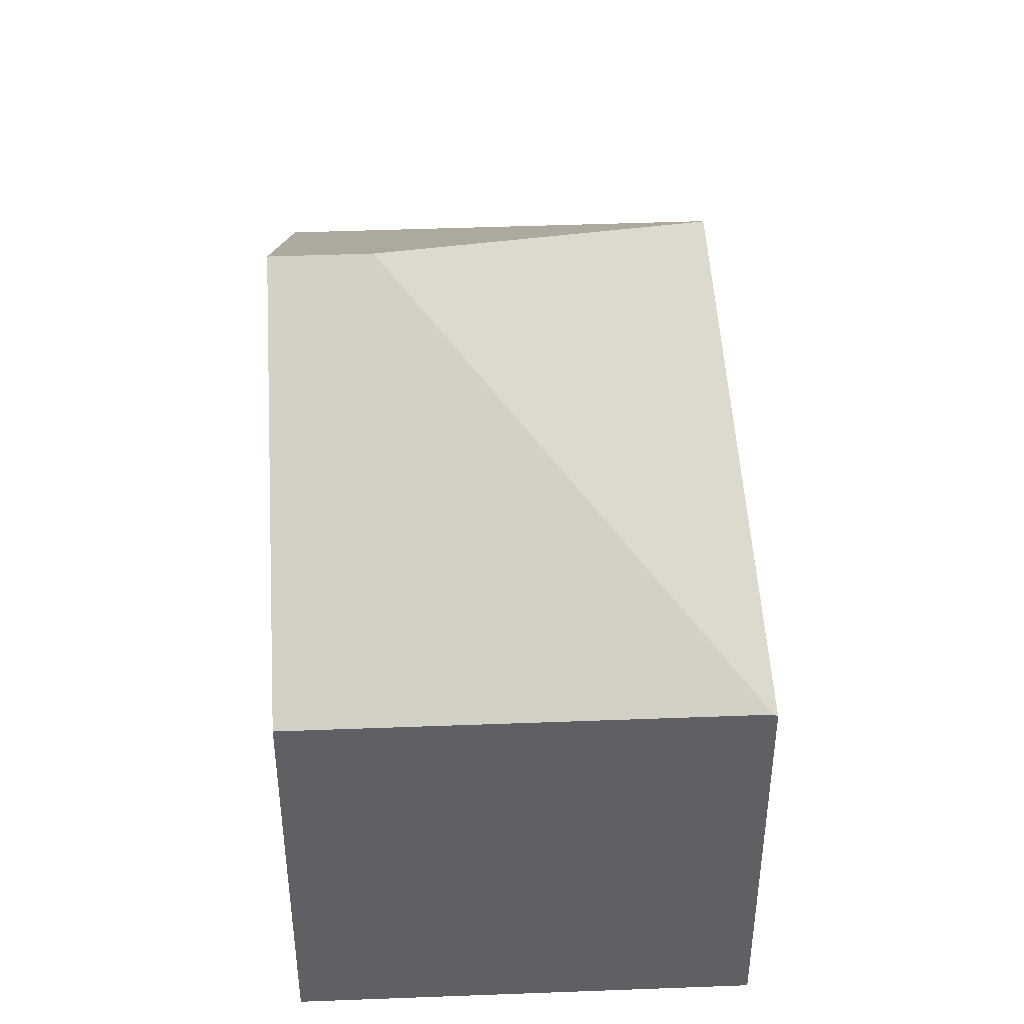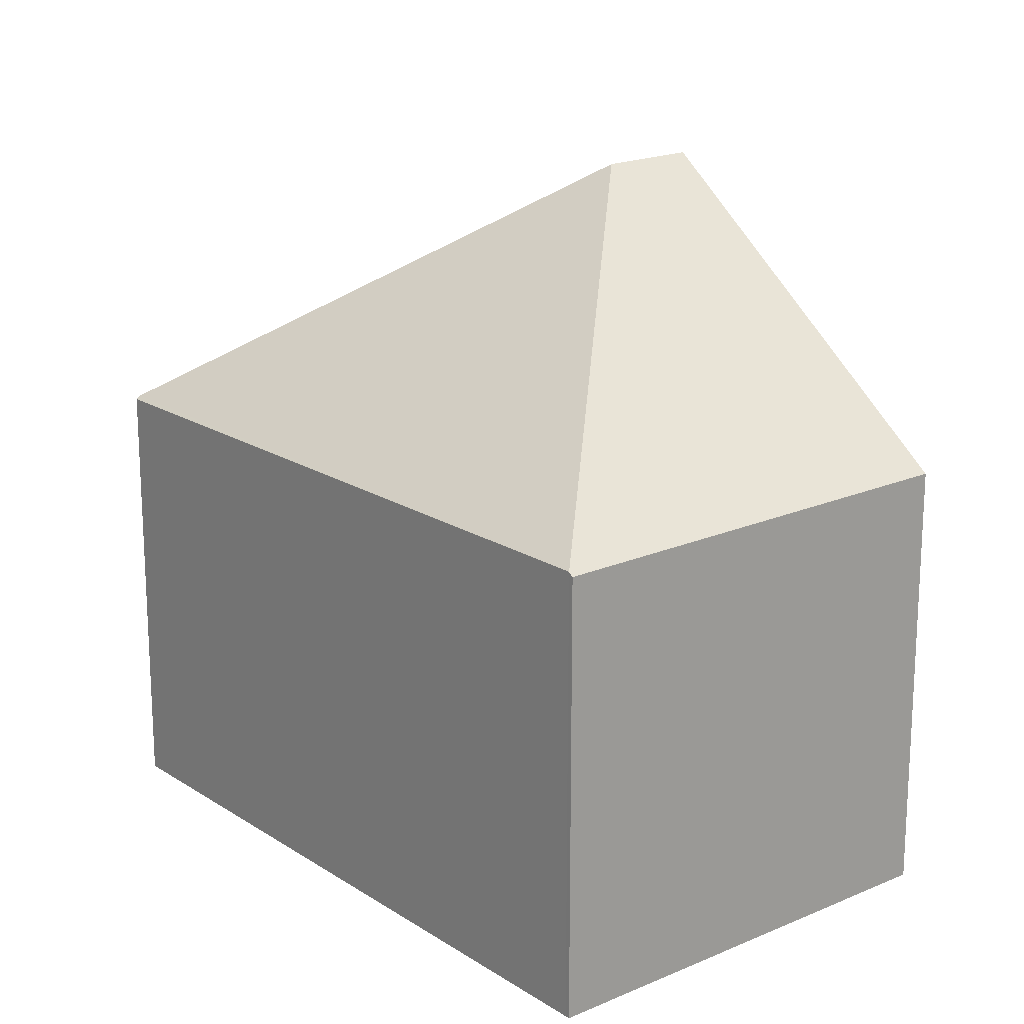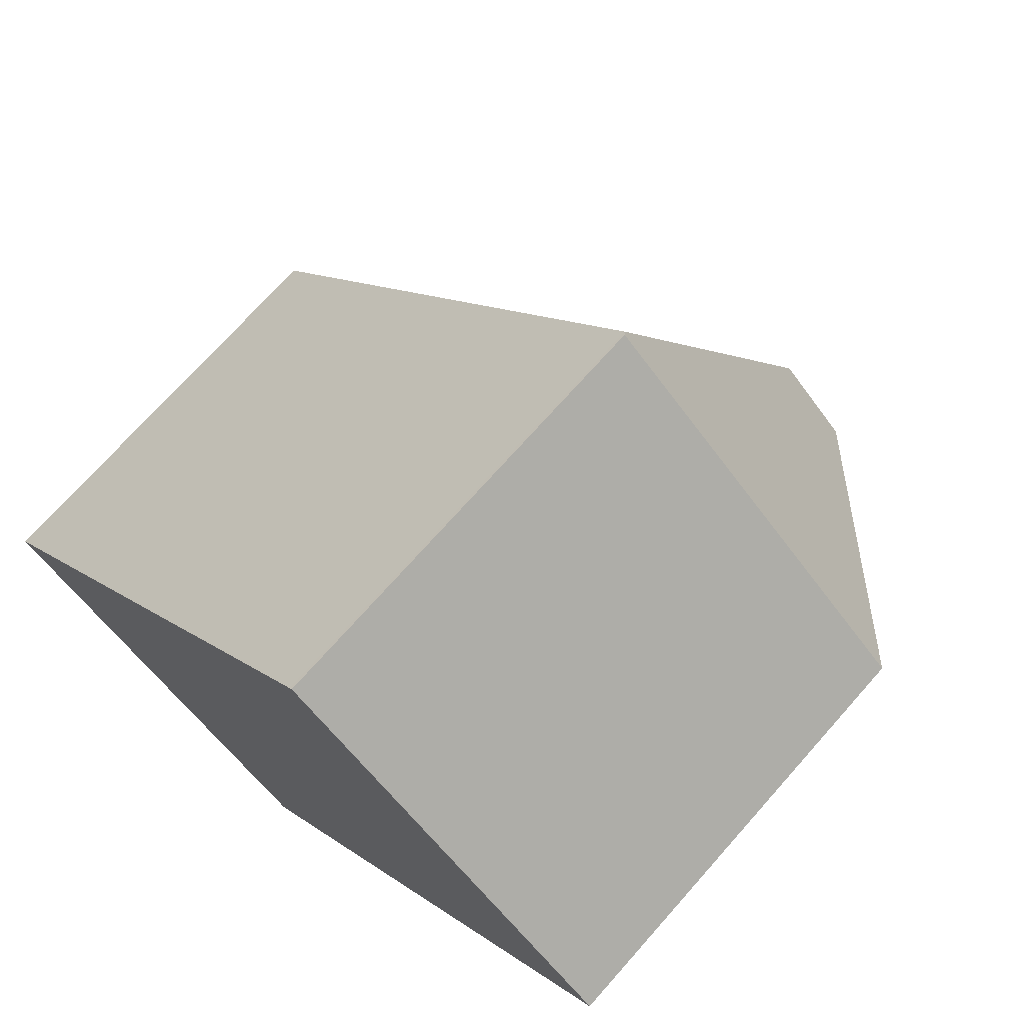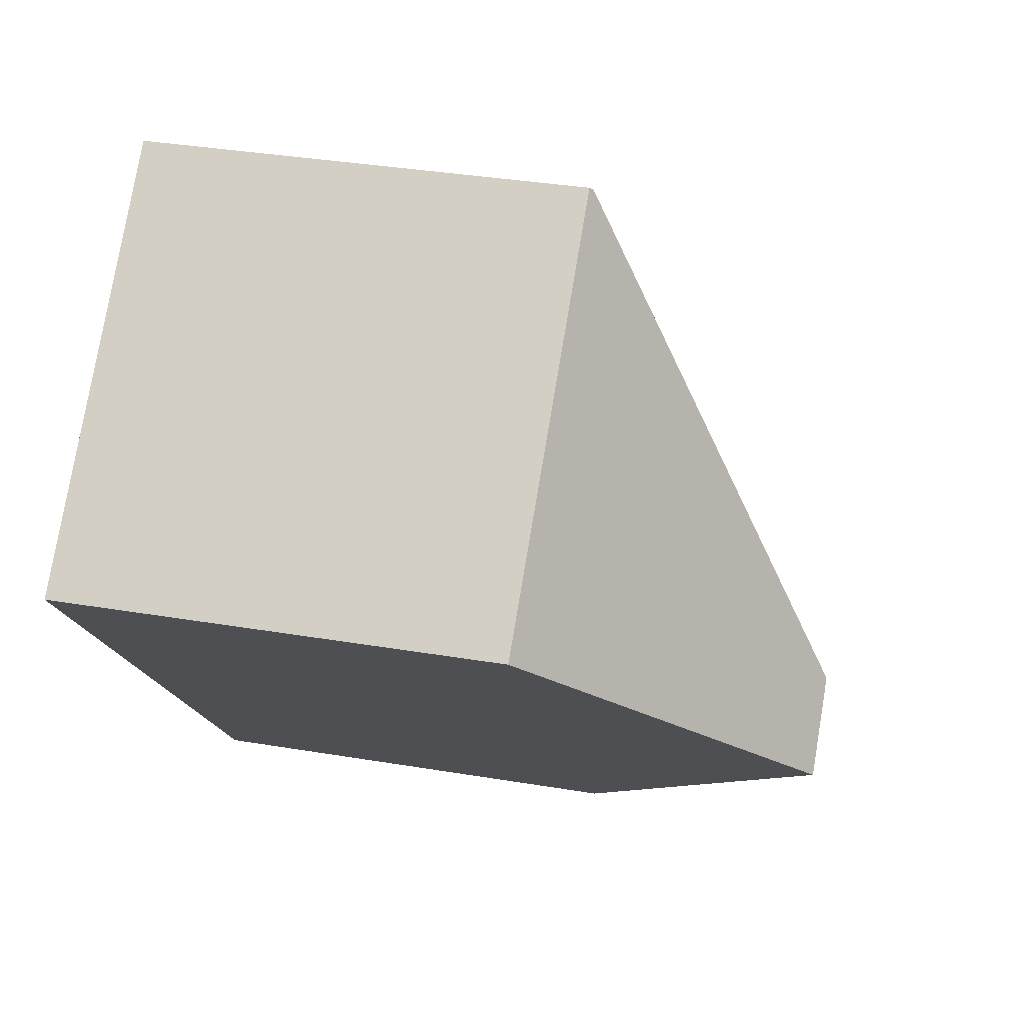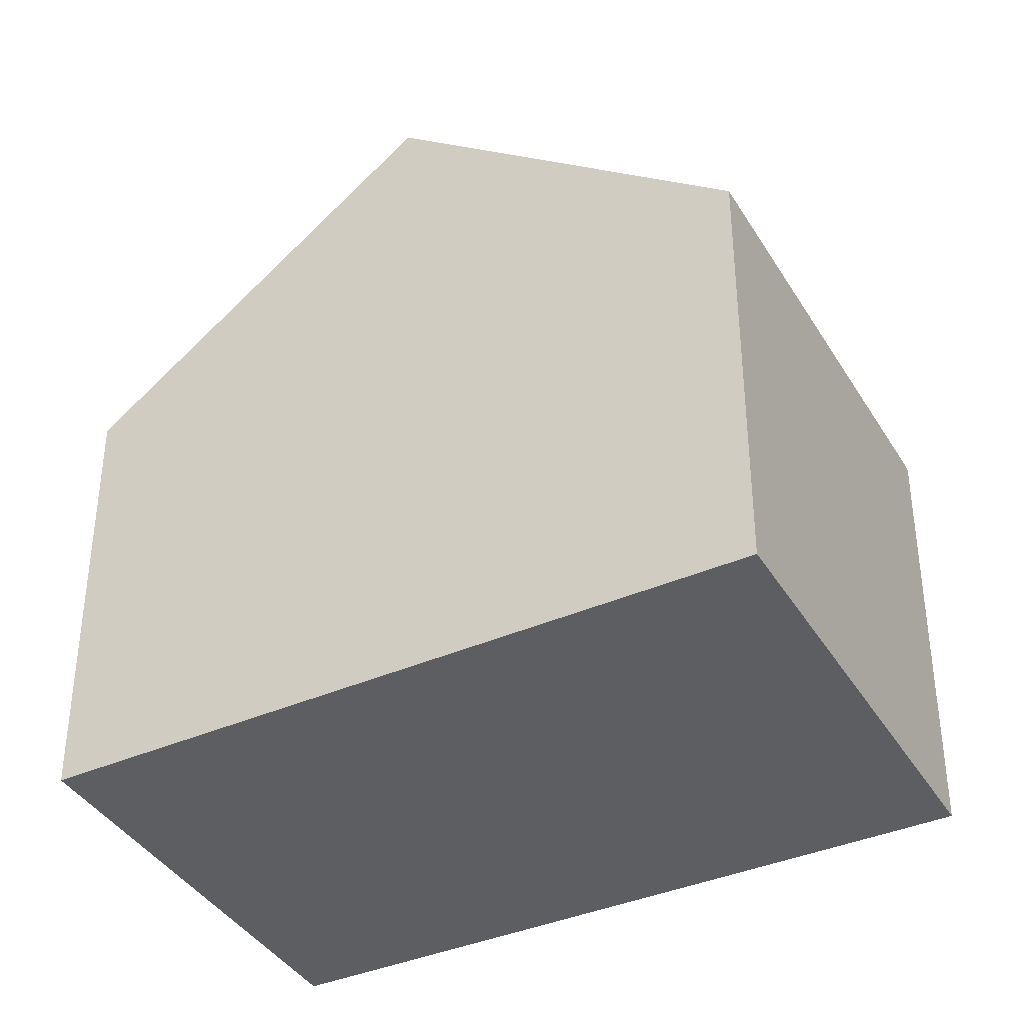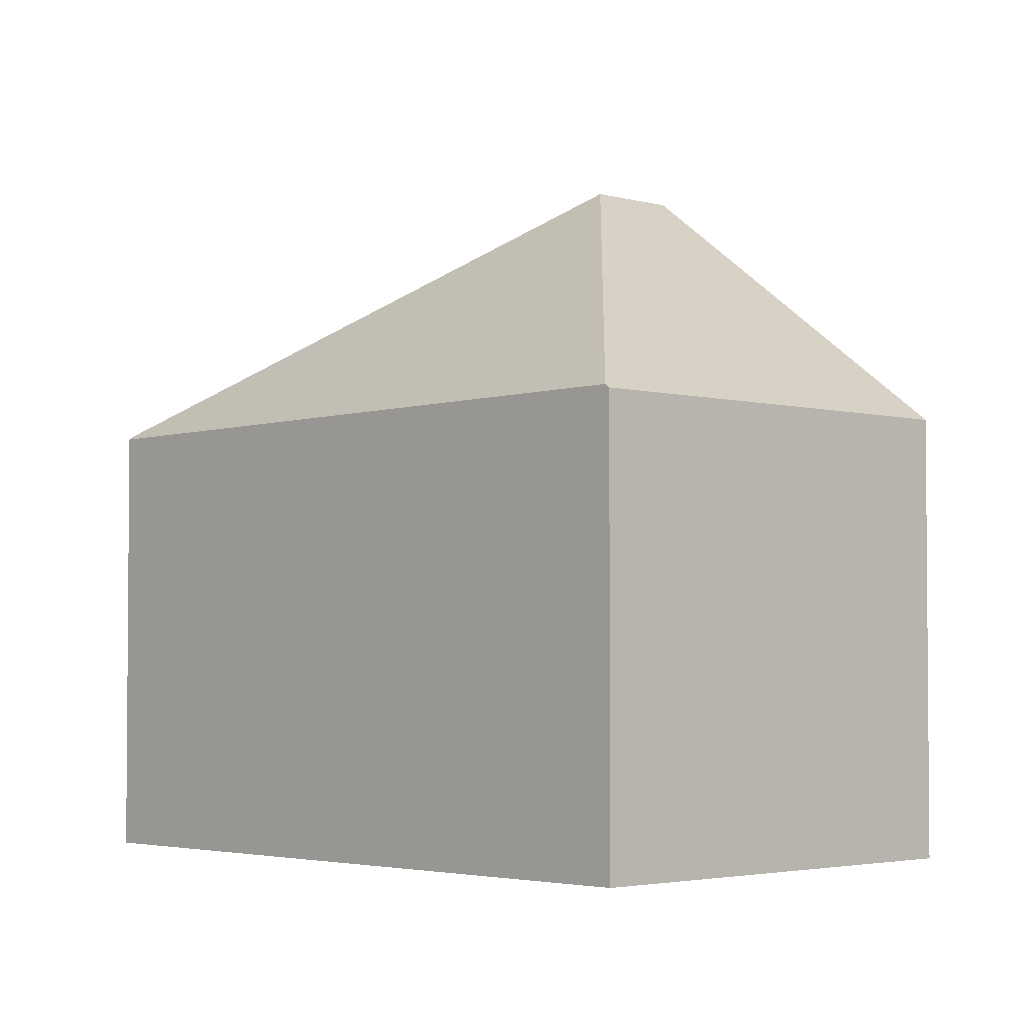
<metadata>
{"format":"obj","ext":"obj","renderer":"f3d","projection":"perspective","resolution":1024,"background":"white","views":[{"elev":45.3,"azim":-142.4,"up":"+Y"},{"elev":19.0,"azim":0.7,"up":"+Y"},{"elev":71.7,"azim":41.5,"up":"+Z"},{"elev":35.7,"azim":102.5,"up":"+Z"},{"elev":-39.0,"azim":158.2,"up":"+Y"},{"elev":-3.1,"azim":-3.7,"up":"+Y"}]}
</metadata>
<code>
v  9.439 11.3 -0.335
v  7.505 7.05 8.909
v  13.14 7.05 4.165
v  7.456 7.106 8.85
v  8.202 11.3 0.707
v  0.049 7.05 -0.041
v  5.74 7.05 -4.835
v  0 7.004 4.289e-16
v  5.74 2.961e-16 -4.835
v  9.439 2.051e-17 -0.335
v  13.14 -2.55e-16 4.165
v  0.049 2.511e-18 -0.041
v  0 0 0
v  7.456 -5.419e-16 8.85
v  7.505 -5.455e-16 8.909
g defaultobject
f 1 2 3
f 2 1 4
f 4 1 5
f 6 1 7
f 1 6 5
f 4 6 8
f 6 4 5
f 3 7 1
f 7 3 9
f 9 3 10
f 10 3 11
f 9 6 7
f 6 9 12
f 6 12 8
f 8 12 13
f 13 4 8
f 4 13 14
f 4 14 2
f 2 14 15
f 15 3 2
f 3 15 11
f 10 12 9
f 12 10 11
f 12 11 13
f 13 11 14
f 14 11 15

</code>
